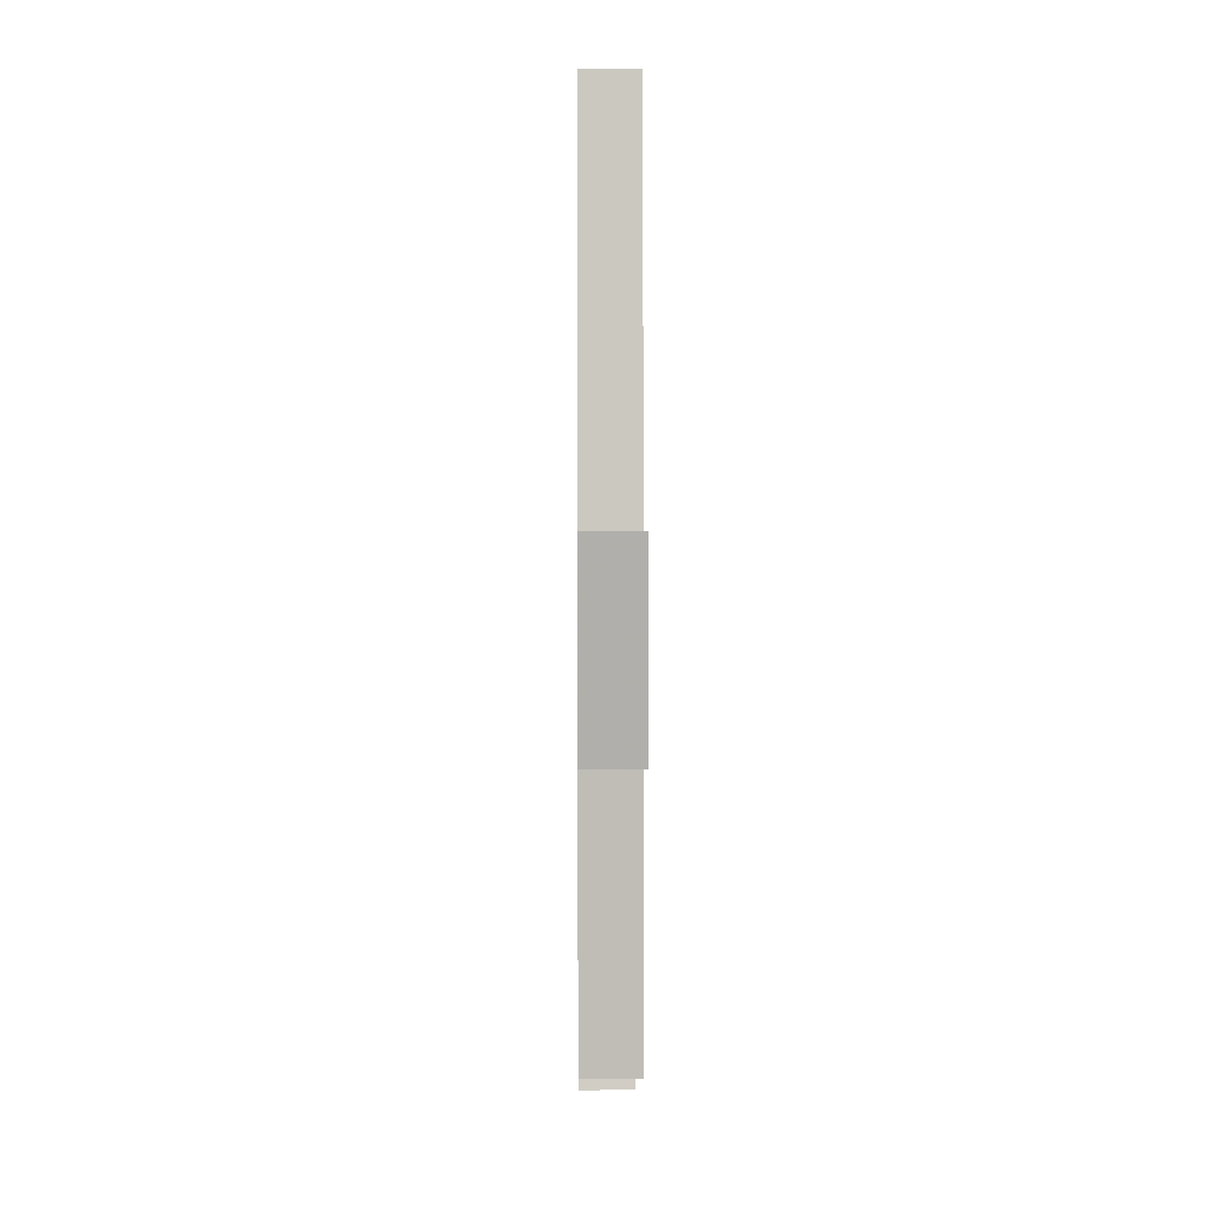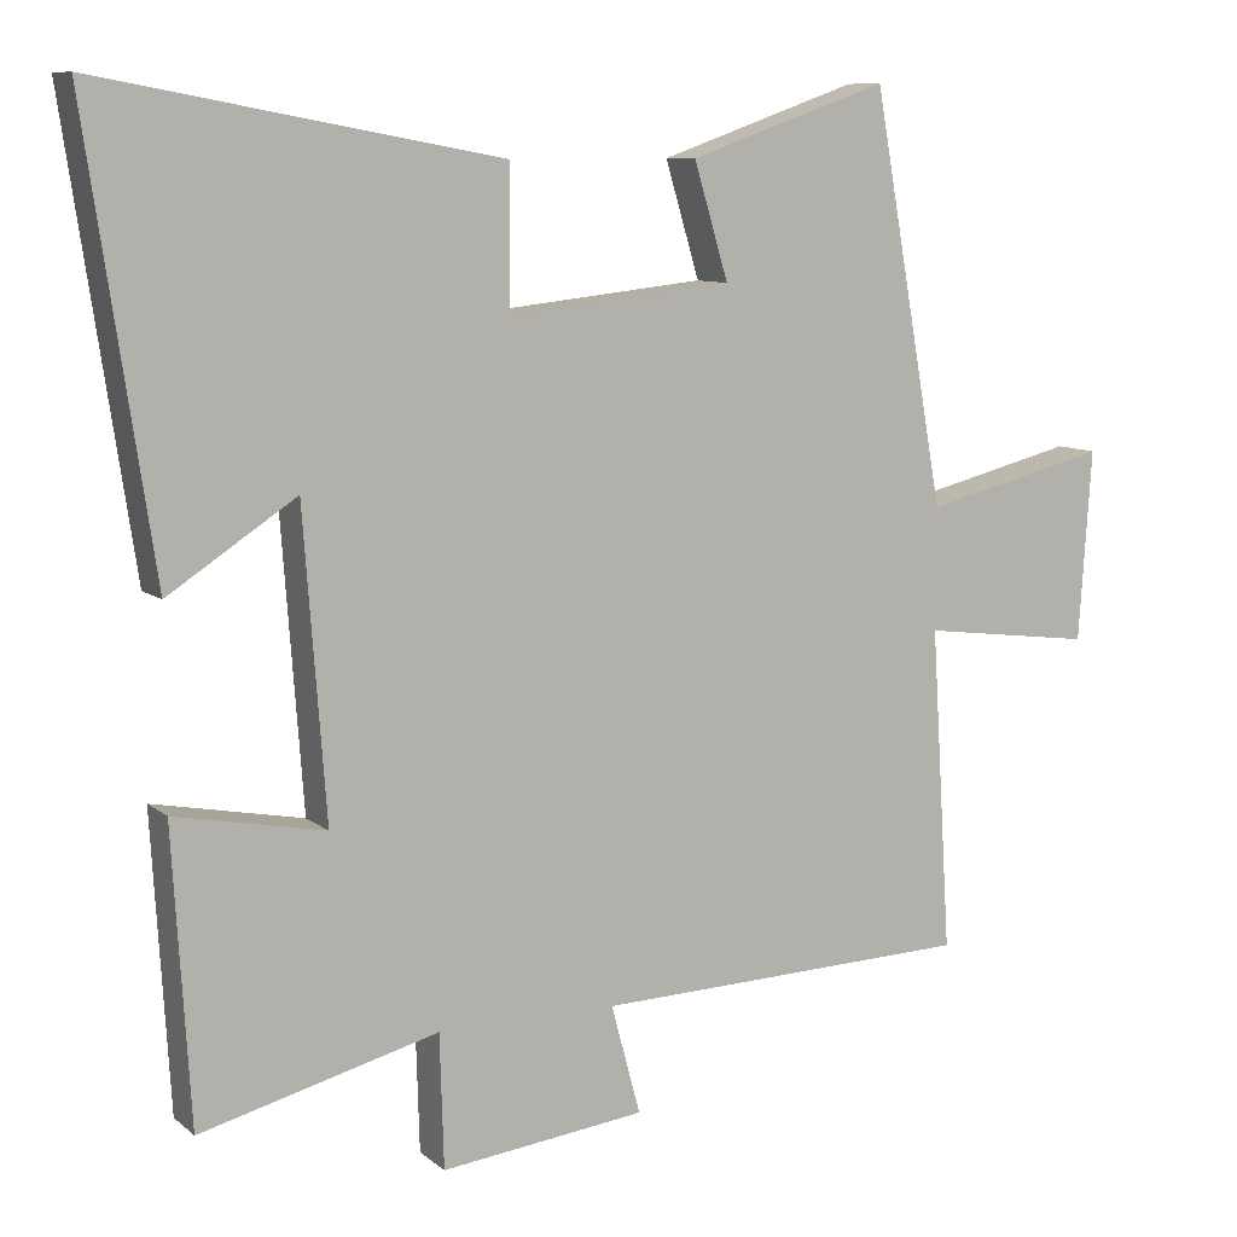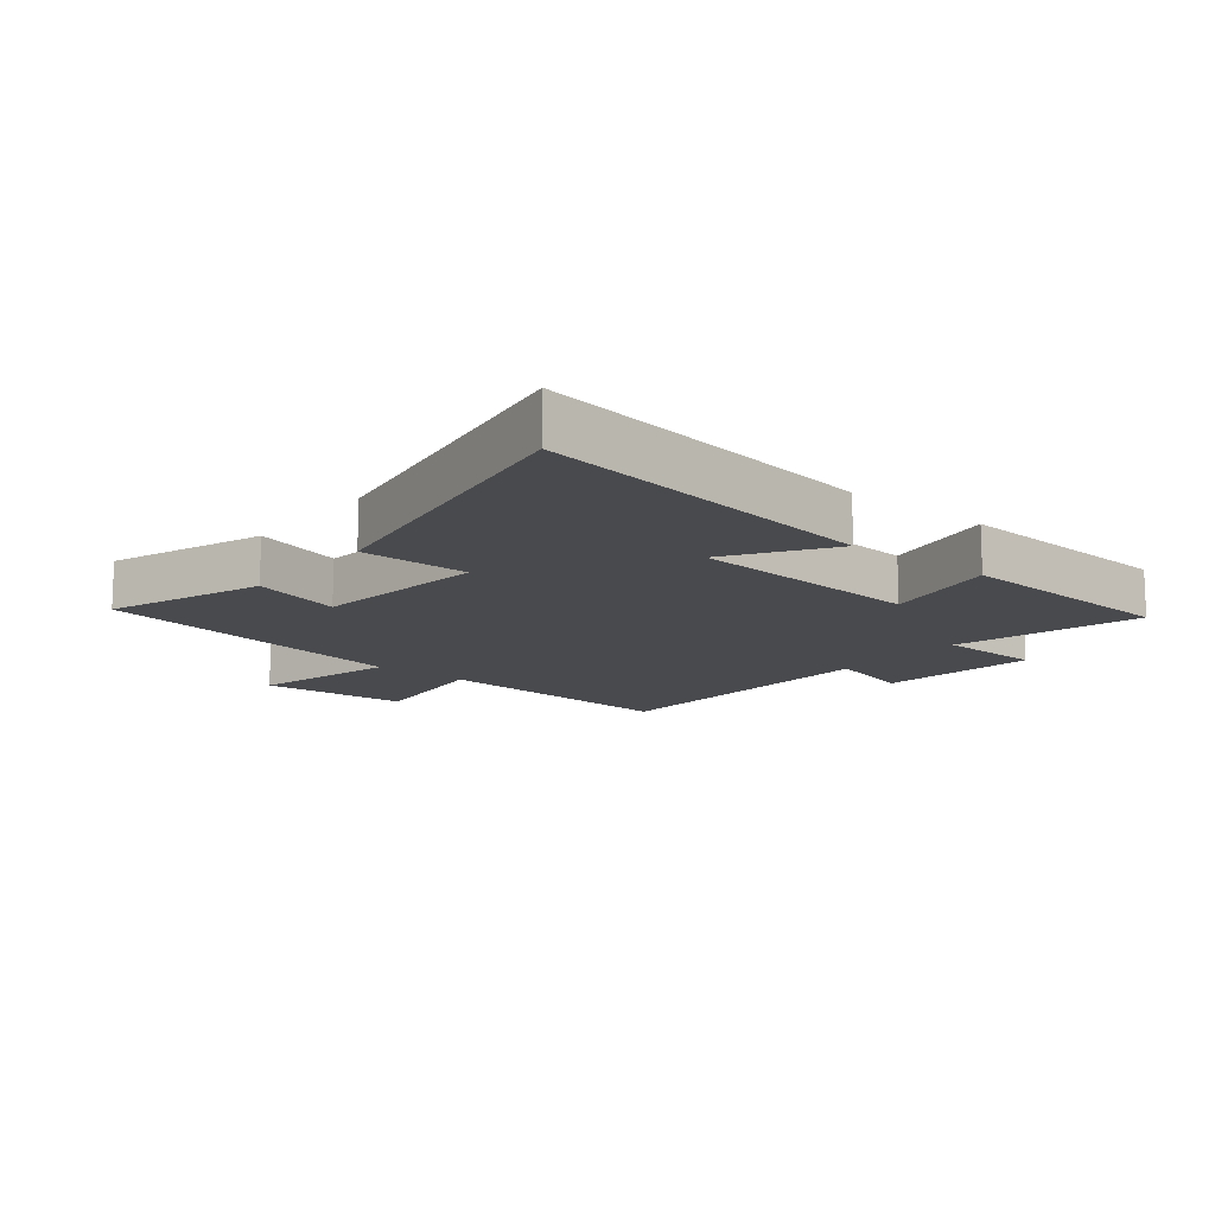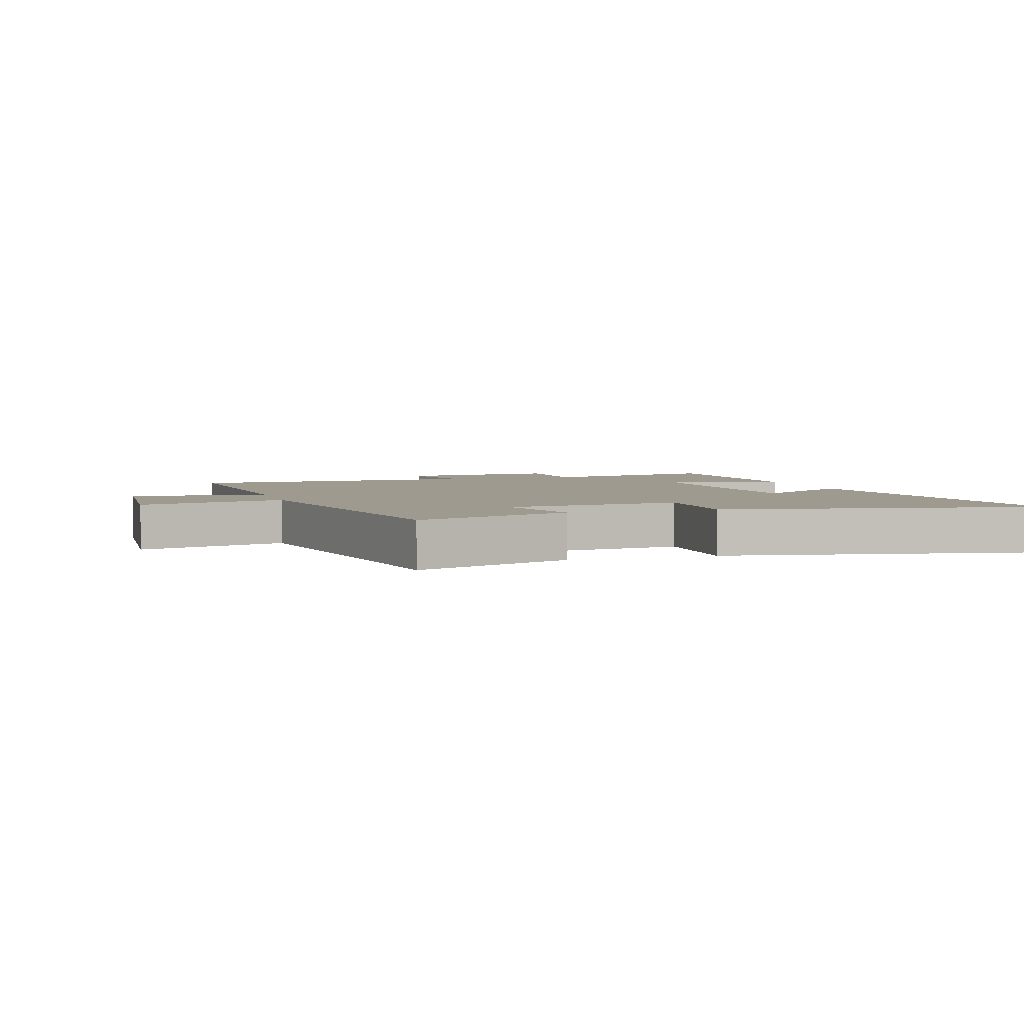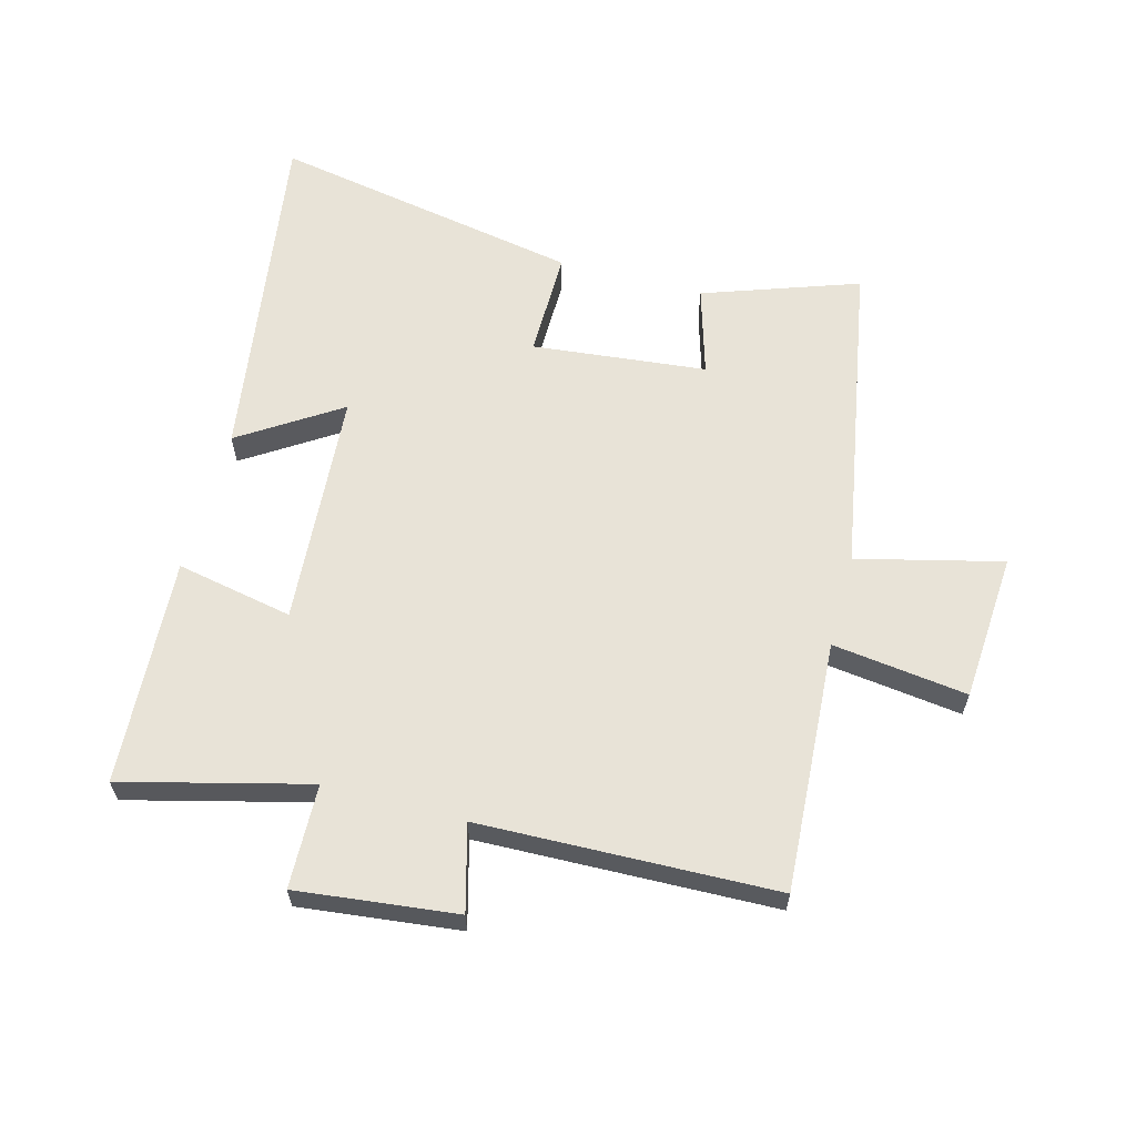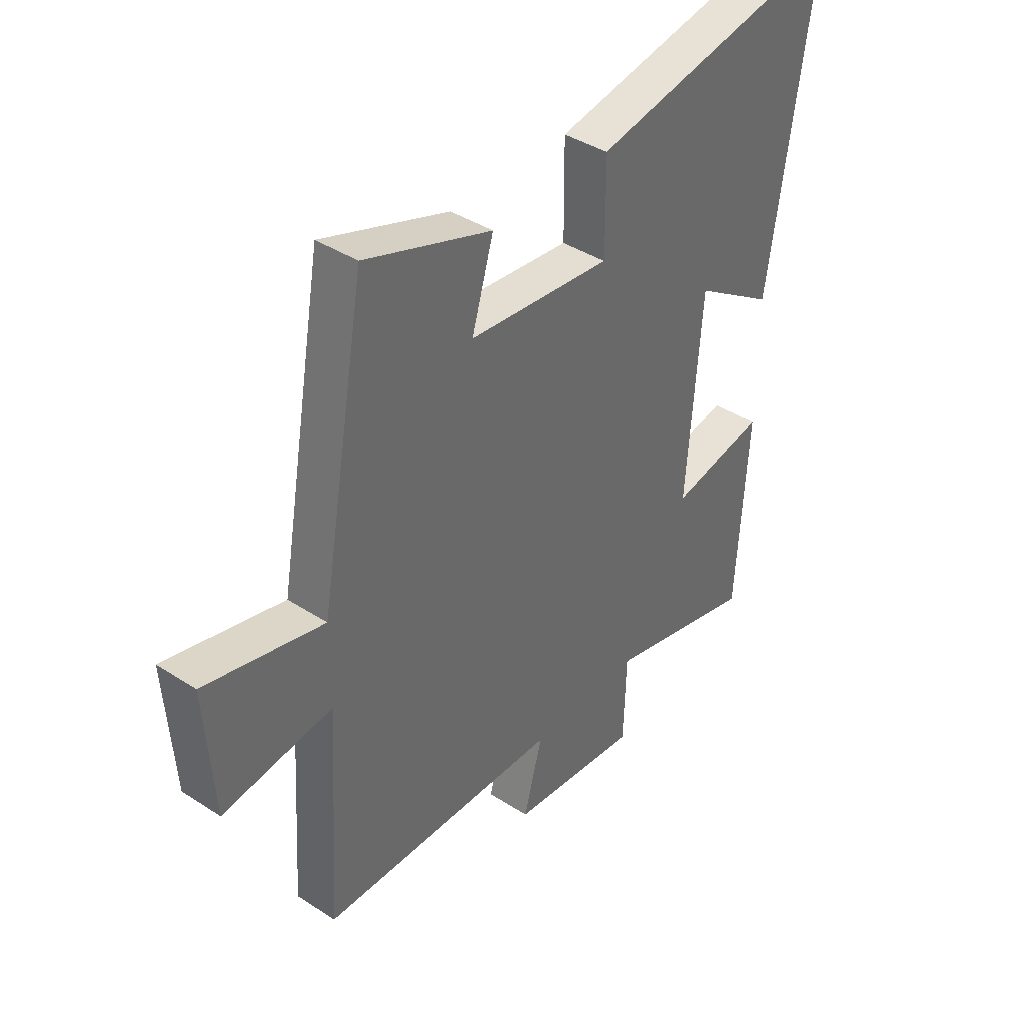
<metadata>
{"format":"obj","ext":"obj","renderer":"f3d","projection":"perspective","resolution":1024,"background":"white","views":[{"elev":8.2,"azim":-90.5,"up":"+Z"},{"elev":9.2,"azim":152.4,"up":"+Z"},{"elev":-13.2,"azim":50.8,"up":"+Y"},{"elev":3.8,"azim":-17.2,"up":"+Y"},{"elev":61.6,"azim":-164.9,"up":"+Y"},{"elev":40.2,"azim":-51.3,"up":"+Z"}]}
</metadata>
<code>
v -0.408 0.07 0.588
v -0.157 0.07 0.5
v -0.2 0.07 0.356
v 0.082 0.07 0.326
v 0.081 0.07 0.5
v 0.584 0.07 0.592
v 0.5 0.07 0.031
v 0.339 0.07 0.136
v 0.311 0.07 -0.246
v 0.5 0.07 -0.209
v 0.478 0.07 -0.577
v 0.178 0.07 -0.5
v 0.173 0.07 -0.668
v -0.085 0.07 -0.638
v -0.048 0.07 -0.5
v -0.526 0.07 -0.486
v -0.5 0.07 -0.08
v -0.718 0.07 -0.108
v -0.734 0.07 0.132
v -0.5 0.07 0.074
v -0.408 0 0.588
v -0.157 0 0.5
v -0.2 0 0.356
v 0.082 0 0.326
v 0.081 0 0.5
v 0.584 0 0.592
v 0.5 0 0.031
v 0.339 0 0.136
v 0.311 0 -0.246
v 0.5 0 -0.209
v 0.478 0 -0.577
v 0.178 0 -0.5
v 0.173 0 -0.668
v -0.085 0 -0.638
v -0.048 0 -0.5
v -0.526 0 -0.486
v -0.5 0 -0.08
v -0.718 0 -0.108
v -0.734 0 0.132
v -0.5 0 0.074
f 17 18 19 20
f 17 20 1 2
f 15 16 17
f 12 13 14 15
f 12 15 17
f 9 10 11 12
f 8 9 12 17
f 5 6 7 8
f 4 5 8
f 3 4 8 17
f 2 3 17
f 40 39 38 37
f 22 21 40 37
f 37 36 35
f 35 34 33 32
f 37 35 32
f 32 31 30 29
f 37 32 29 28
f 28 27 26 25
f 28 25 24
f 37 28 24 23
f 37 23 22
f 1 21 22 2
f 2 22 23 3
f 3 23 24 4
f 4 24 25 5
f 5 25 26 6
f 6 26 27 7
f 7 27 28 8
f 8 28 29 9
f 9 29 30 10
f 10 30 31 11
f 11 31 32 12
f 12 32 33 13
f 13 33 34 14
f 14 34 35 15
f 15 35 36 16
f 16 36 37 17
f 17 37 38 18
f 18 38 39 19
f 19 39 40 20
f 20 40 21 1

</code>
